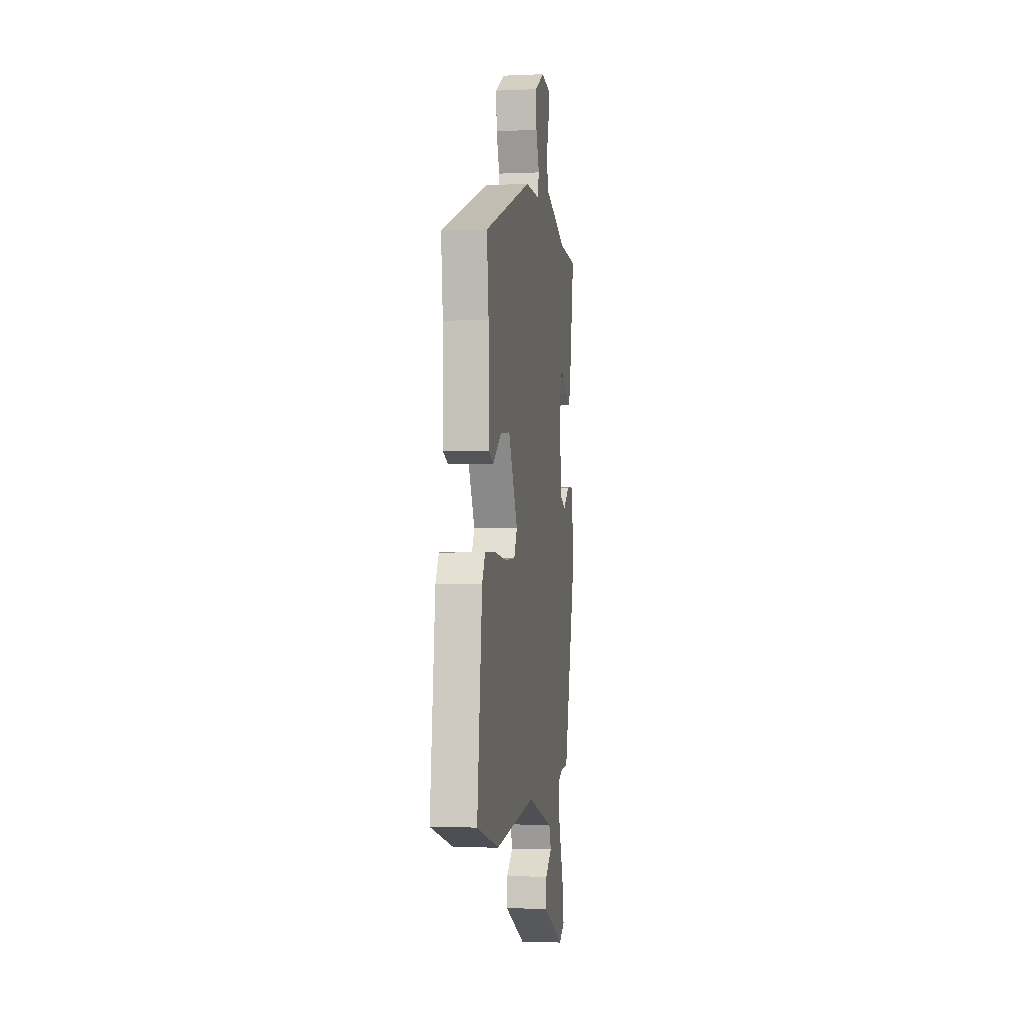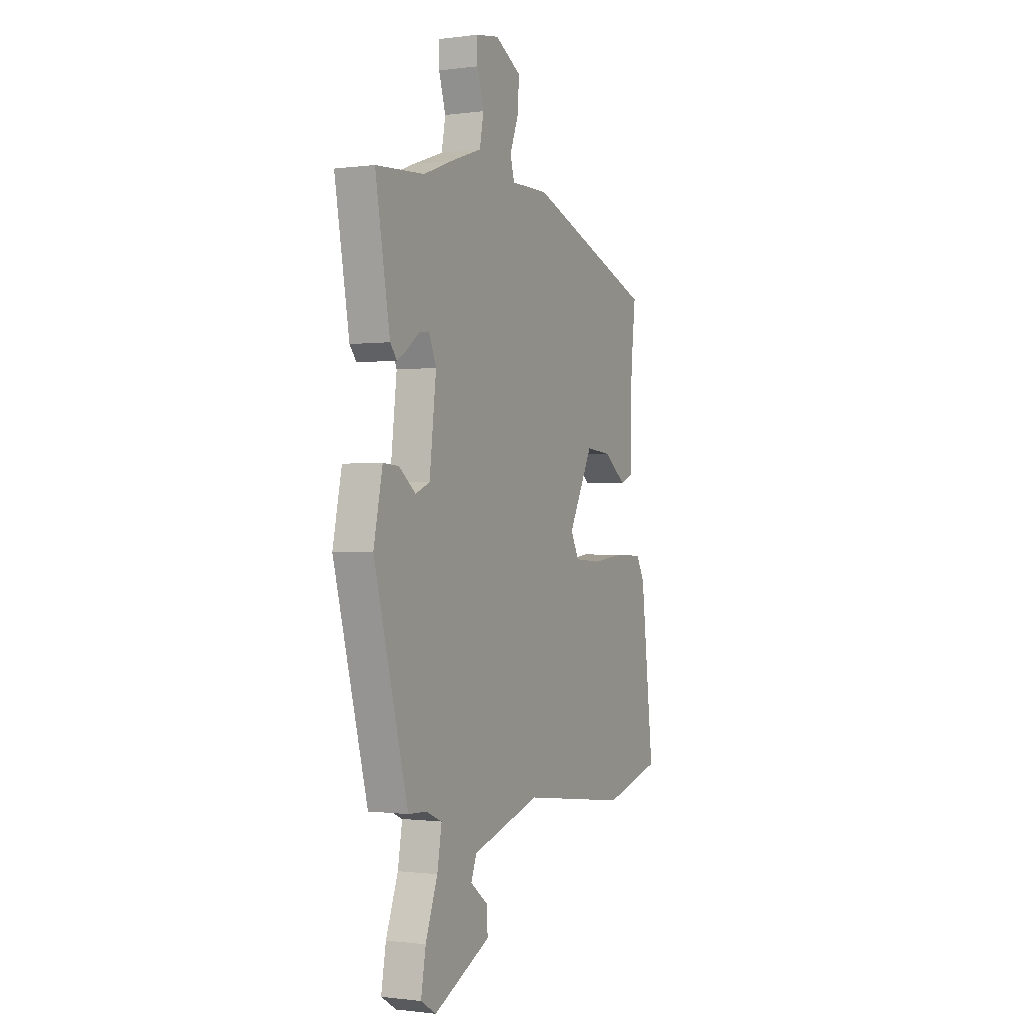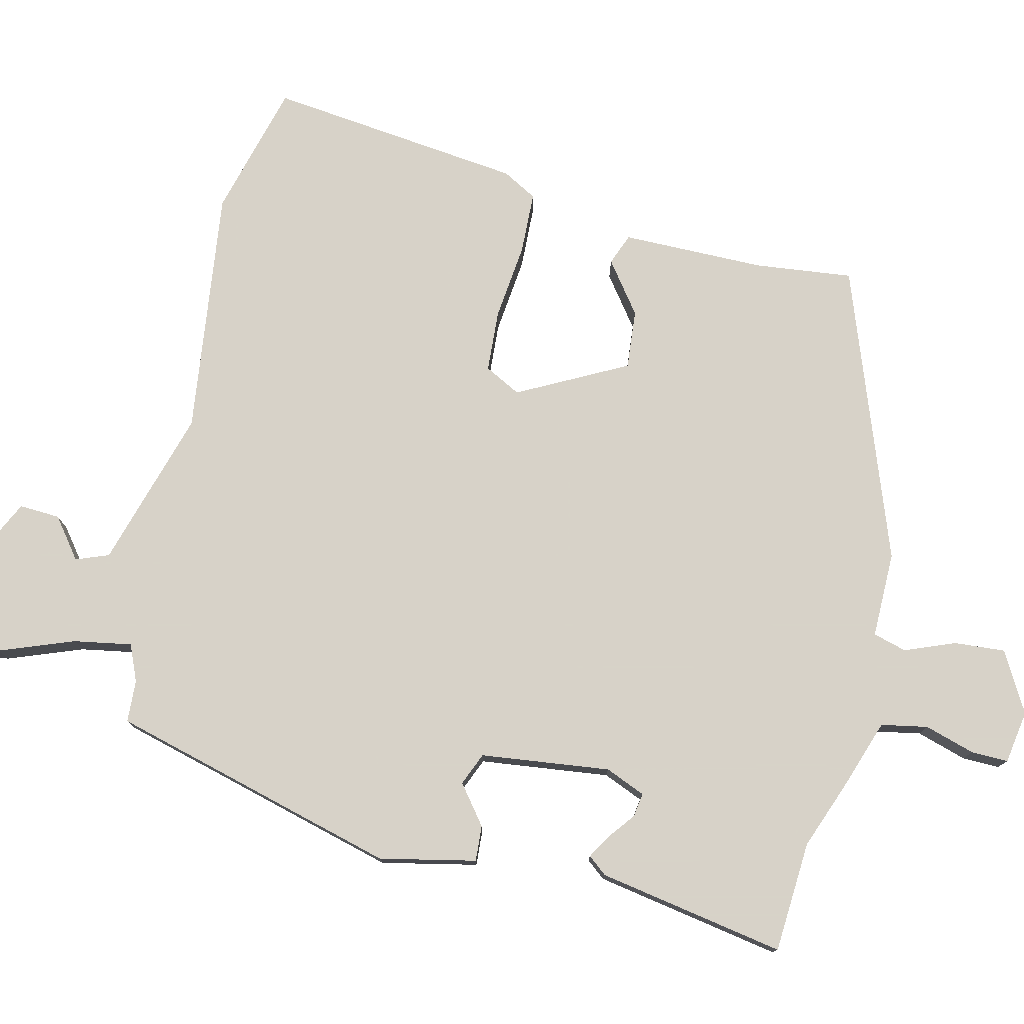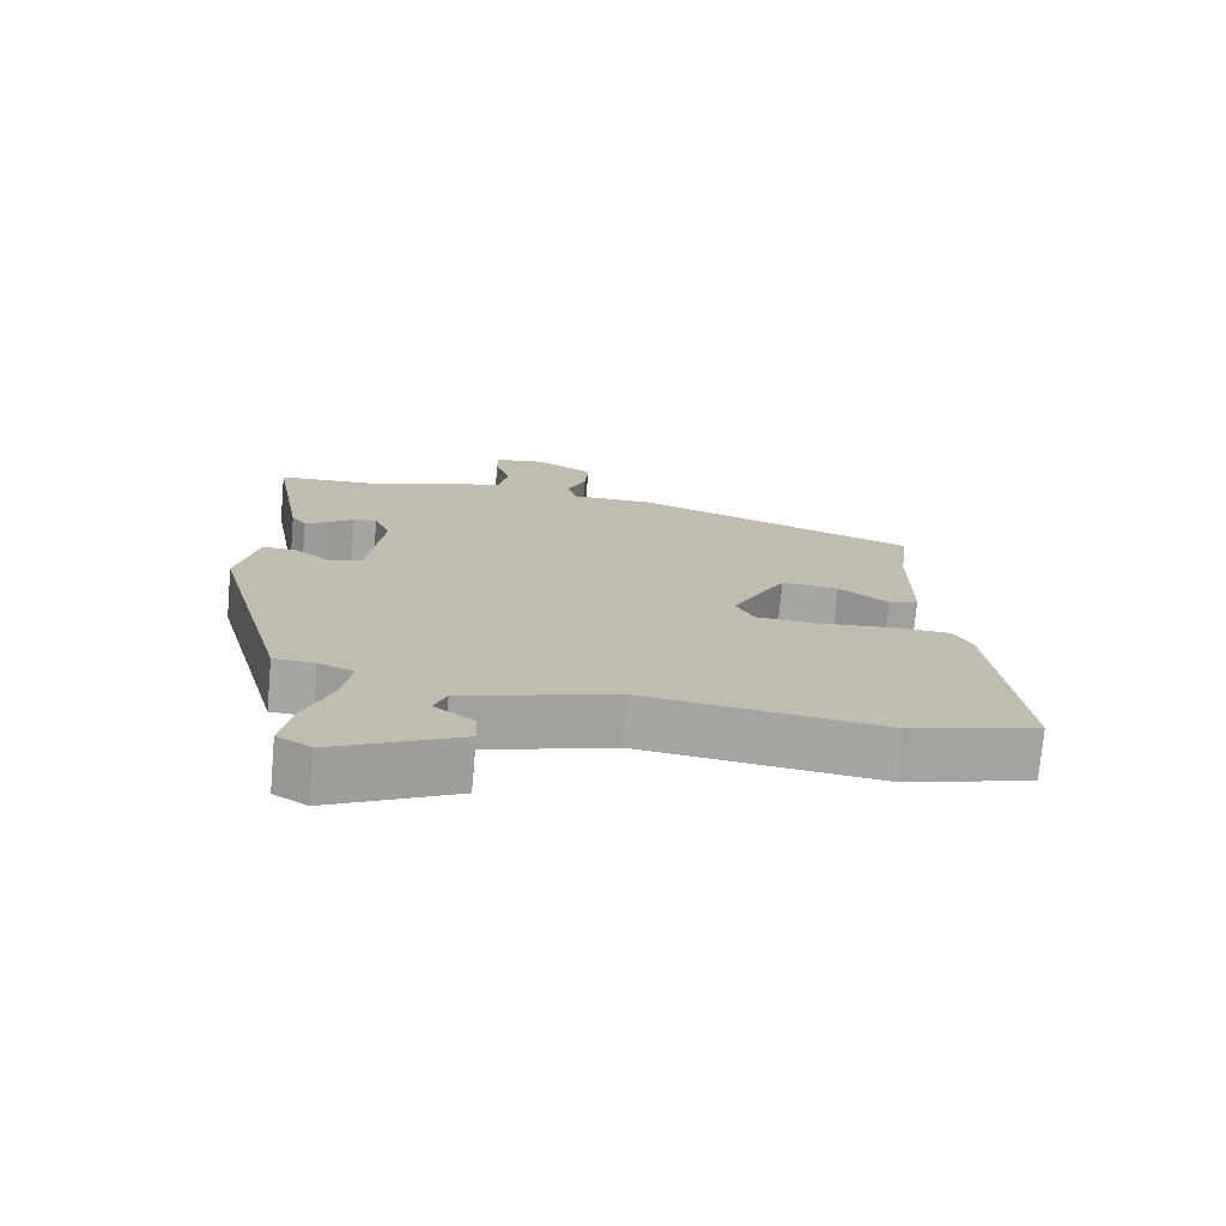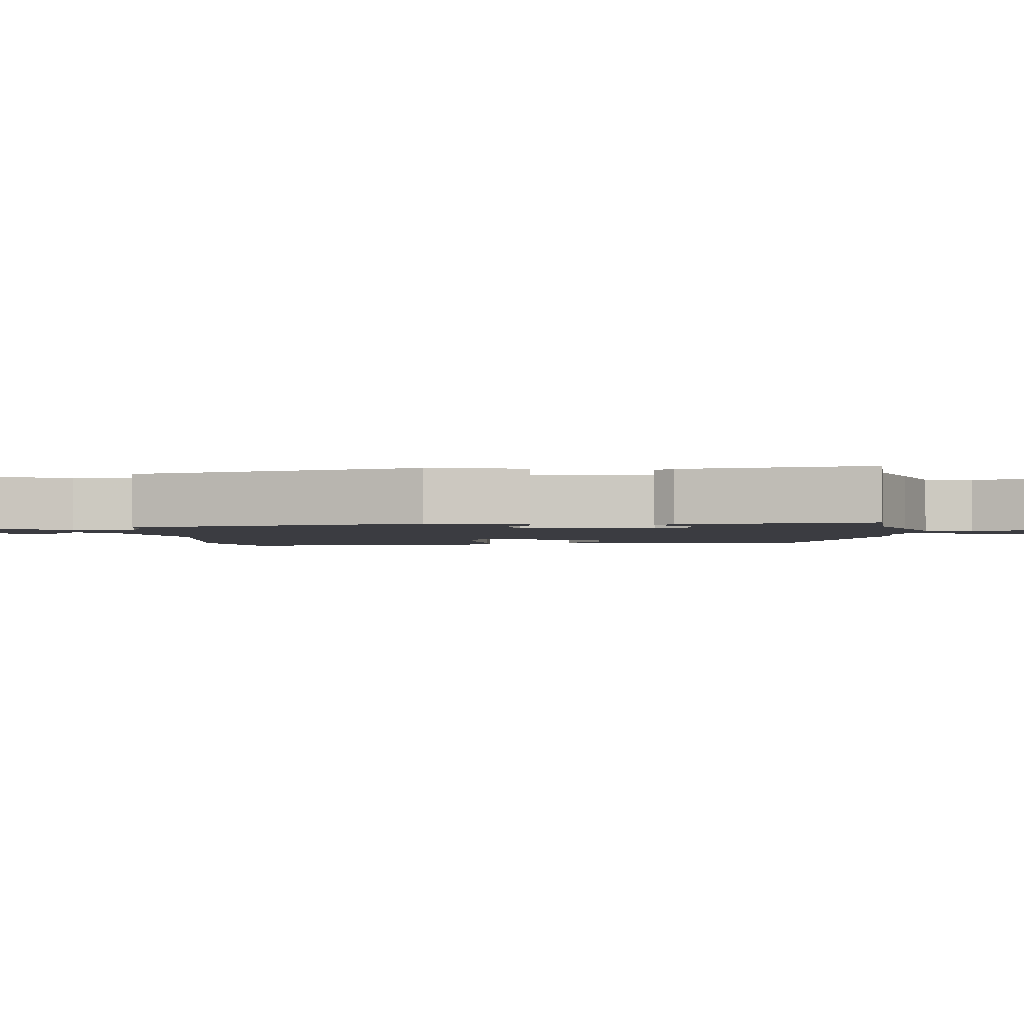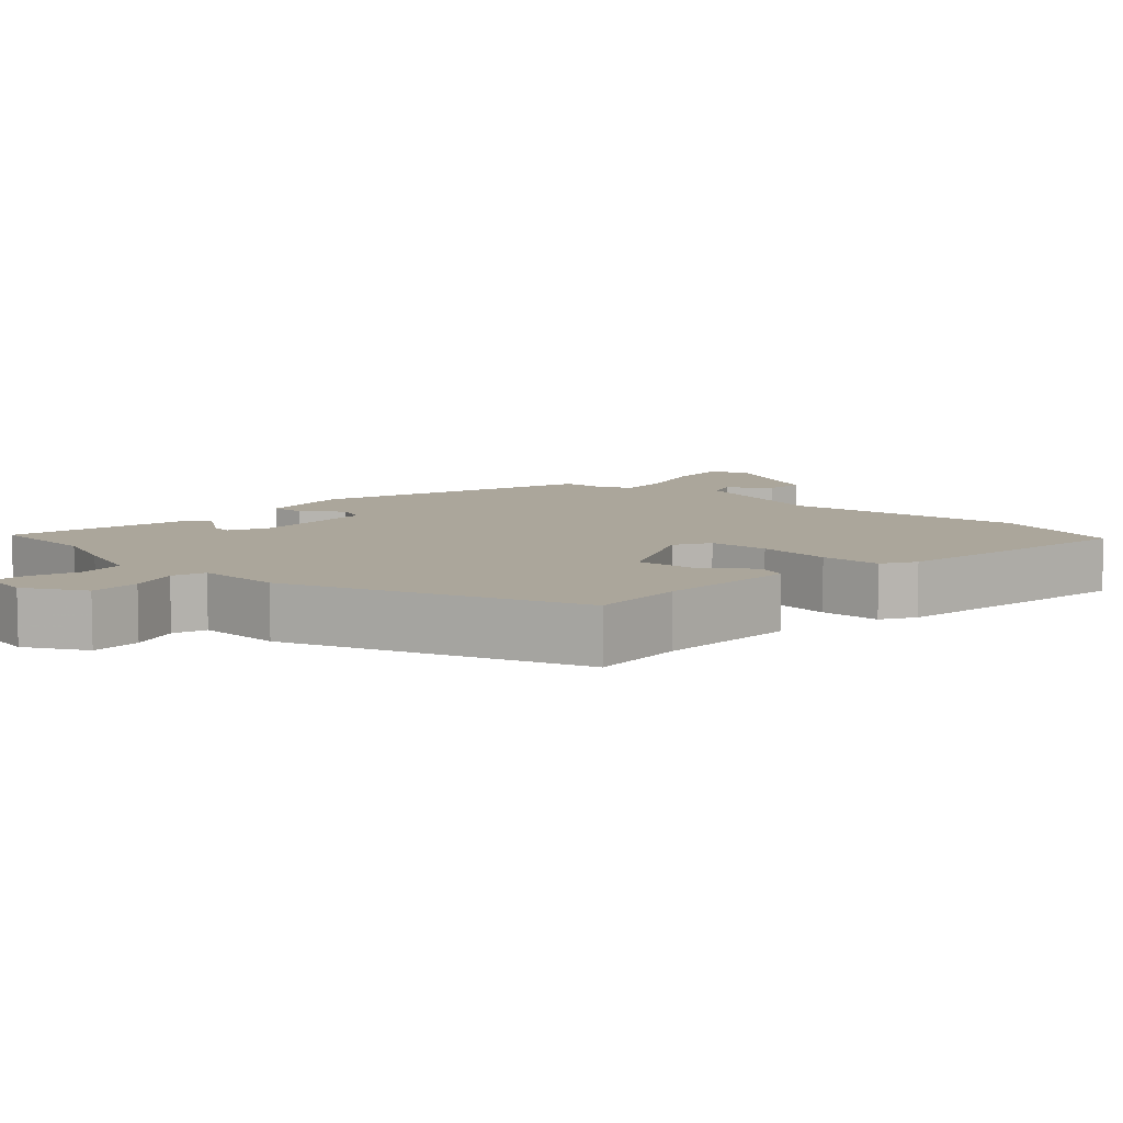
<metadata>
{"format":"obj","ext":"obj","renderer":"f3d","projection":"perspective","resolution":1024,"background":"white","views":[{"elev":-2.2,"azim":99.1,"up":"+Z"},{"elev":-0.7,"azim":-64.0,"up":"+Z"},{"elev":77.3,"azim":-76.8,"up":"+Y"},{"elev":-74.1,"azim":-5.1,"up":"+Z"},{"elev":-2.2,"azim":-85.0,"up":"+Y"},{"elev":7.9,"azim":44.0,"up":"+Y"}]}
</metadata>
<code>
v -0.408 0.07 -0.469
v -0.515 0.07 -0.072
v -0.487 0.07 0.06
v -0.438 0.07 0.057
v -0.385 0.07 0.016
v -0.34 0.07 0.035
v -0.319 0.07 0.213
v -0.342 0.07 0.268
v -0.375 0.07 0.263
v -0.412 0.07 0.234
v -0.444 0.07 0.215
v -0.465 0.07 0.241
v -0.511 0.07 0.499
v -0.358 0.07 0.509
v -0.266 0.07 0.544
v -0.168 0.07 0.578
v -0.156 0.07 0.642
v -0.177 0.07 0.711
v -0.178 0.07 0.762
v -0.105 0.07 0.774
v -0.023 0.07 0.728
v -0.028 0.07 0.658
v -0.055 0.07 0.589
v -0.042 0.07 0.543
v 0.076 0.07 0.544
v 0.478 0.07 0.399
v 0.463 0.07 0.265
v 0.462 0.07 0.068
v 0.419 0.07 0.051
v 0.349 0.07 0.103
v 0.268 0.07 0.11
v 0.191 0.07 -0.039
v 0.217 0.07 -0.089
v 0.302 0.07 -0.094
v 0.407 0.07 -0.082
v 0.492 0.07 -0.085
v 0.518 0.07 -0.132
v 0.559 0.07 -0.484
v 0.376 0.07 -0.534
v 0.037 0.07 -0.492
v -0.181 0.07 -0.558
v -0.198 0.07 -0.603
v -0.143 0.07 -0.645
v -0.14 0.07 -0.701
v -0.319 0.07 -0.788
v -0.367 0.07 -0.759
v -0.352 0.07 -0.675
v -0.314 0.07 -0.573
v -0.3 0.07 -0.493
v -0.35 0.07 -0.472
v -0.408 0 -0.469
v -0.515 0 -0.072
v -0.487 0 0.06
v -0.438 0 0.057
v -0.385 0 0.016
v -0.34 0 0.035
v -0.319 0 0.213
v -0.342 0 0.268
v -0.375 0 0.263
v -0.412 0 0.234
v -0.444 0 0.215
v -0.465 0 0.241
v -0.511 0 0.499
v -0.358 0 0.509
v -0.266 0 0.544
v -0.168 0 0.578
v -0.156 0 0.642
v -0.177 0 0.711
v -0.178 0 0.762
v -0.105 0 0.774
v -0.023 0 0.728
v -0.028 0 0.658
v -0.055 0 0.589
v -0.042 0 0.543
v 0.076 0 0.544
v 0.478 0 0.399
v 0.463 0 0.265
v 0.462 0 0.068
v 0.419 0 0.051
v 0.349 0 0.103
v 0.268 0 0.11
v 0.191 0 -0.039
v 0.217 0 -0.089
v 0.302 0 -0.094
v 0.407 0 -0.082
v 0.492 0 -0.085
v 0.518 0 -0.132
v 0.559 0 -0.484
v 0.376 0 -0.534
v 0.037 0 -0.492
v -0.181 0 -0.558
v -0.198 0 -0.603
v -0.143 0 -0.645
v -0.14 0 -0.701
v -0.319 0 -0.788
v -0.367 0 -0.759
v -0.352 0 -0.675
v -0.314 0 -0.573
v -0.3 0 -0.493
v -0.35 0 -0.472
f 46 47 48
f 45 46 48
f 44 45 48
f 43 44 48
f 42 43 48
f 41 42 48 49
f 40 41 49
f 38 39 40
f 37 38 40
f 36 37 40
f 35 36 40
f 34 35 40
f 40 49 50
f 34 40 50
f 33 34 50
f 27 28 29 30
f 27 30 31
f 26 27 31
f 25 26 31
f 24 25 31
f 21 22 23
f 20 21 23
f 19 20 23
f 18 19 23
f 17 18 23
f 16 17 23 24
f 24 31 32
f 16 24 32
f 15 16 32
f 14 15 32
f 12 13 14
f 11 12 14
f 10 11 14
f 9 10 14
f 3 4 5
f 2 3 5
f 1 2 5
f 50 1 5
f 50 5 6
f 33 50 6 7
f 32 33 7 8
f 14 32 8
f 8 9 14
f 98 97 96
f 98 96 95
f 98 95 94
f 98 94 93
f 98 93 92
f 99 98 92 91
f 99 91 90
f 90 89 88
f 90 88 87
f 90 87 86
f 90 86 85
f 90 85 84
f 100 99 90
f 100 90 84
f 100 84 83
f 80 79 78 77
f 81 80 77
f 81 77 76
f 81 76 75
f 81 75 74
f 73 72 71
f 73 71 70
f 73 70 69
f 73 69 68
f 73 68 67
f 74 73 67 66
f 82 81 74
f 82 74 66
f 82 66 65
f 82 65 64
f 64 63 62
f 64 62 61
f 64 61 60
f 64 60 59
f 55 54 53
f 55 53 52
f 55 52 51
f 55 51 100
f 56 55 100
f 57 56 100 83
f 58 57 83 82
f 58 82 64
f 64 59 58
f 1 51 52 2
f 2 52 53 3
f 3 53 54 4
f 4 54 55 5
f 5 55 56 6
f 6 56 57 7
f 7 57 58 8
f 8 58 59 9
f 9 59 60 10
f 10 60 61 11
f 11 61 62 12
f 12 62 63 13
f 13 63 64 14
f 14 64 65 15
f 15 65 66 16
f 16 66 67 17
f 17 67 68 18
f 18 68 69 19
f 19 69 70 20
f 20 70 71 21
f 21 71 72 22
f 22 72 73 23
f 23 73 74 24
f 24 74 75 25
f 25 75 76 26
f 26 76 77 27
f 27 77 78 28
f 28 78 79 29
f 29 79 80 30
f 30 80 81 31
f 31 81 82 32
f 32 82 83 33
f 33 83 84 34
f 34 84 85 35
f 35 85 86 36
f 36 86 87 37
f 37 87 88 38
f 38 88 89 39
f 39 89 90 40
f 40 90 91 41
f 41 91 92 42
f 42 92 93 43
f 43 93 94 44
f 44 94 95 45
f 45 95 96 46
f 46 96 97 47
f 47 97 98 48
f 48 98 99 49
f 49 99 100 50
f 50 100 51 1

</code>
